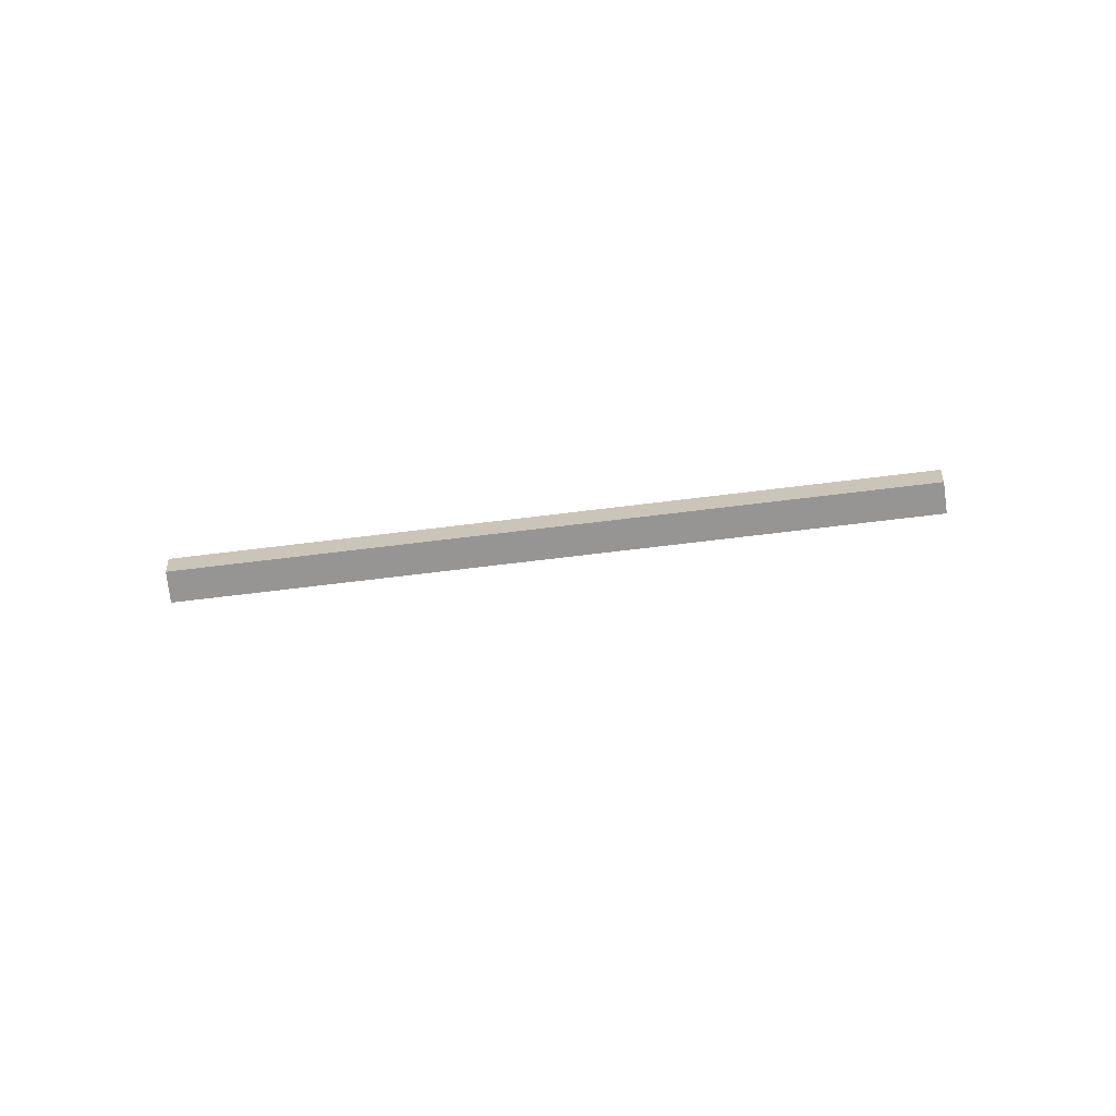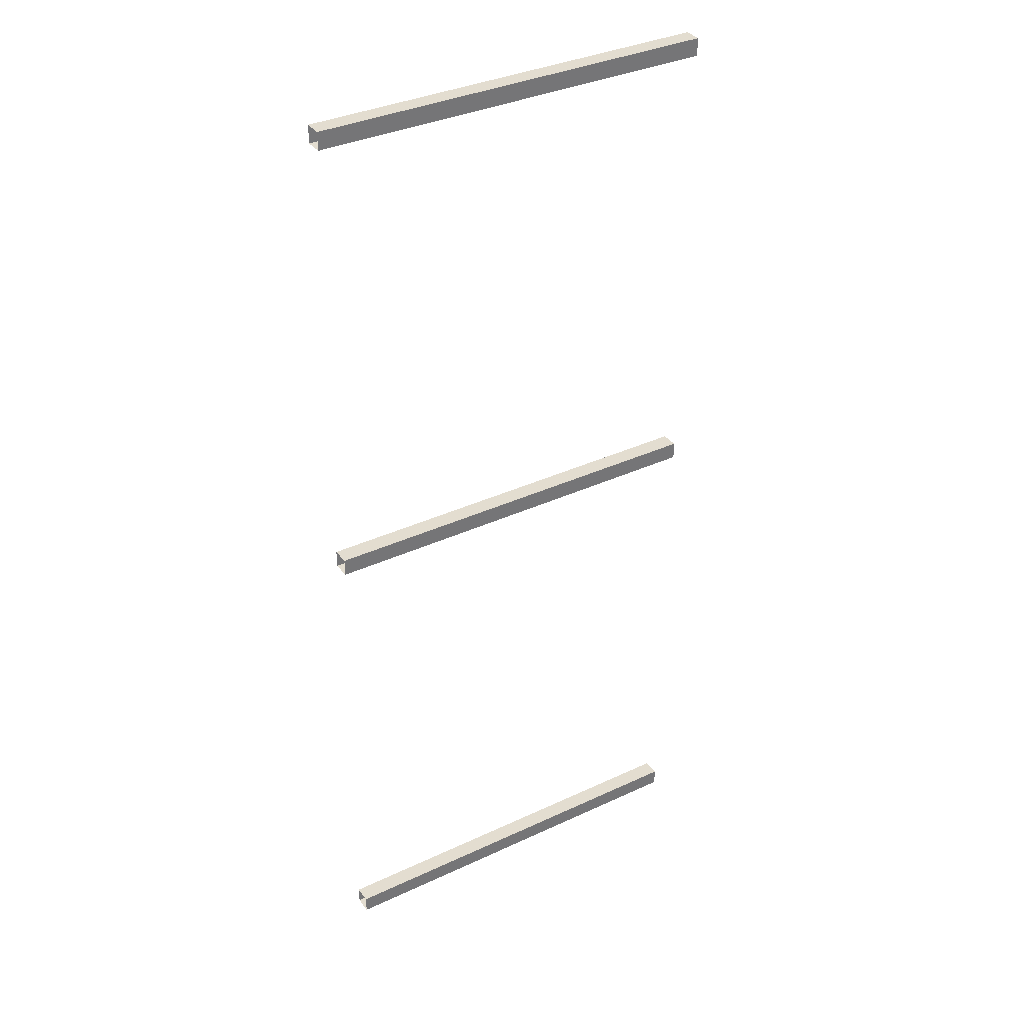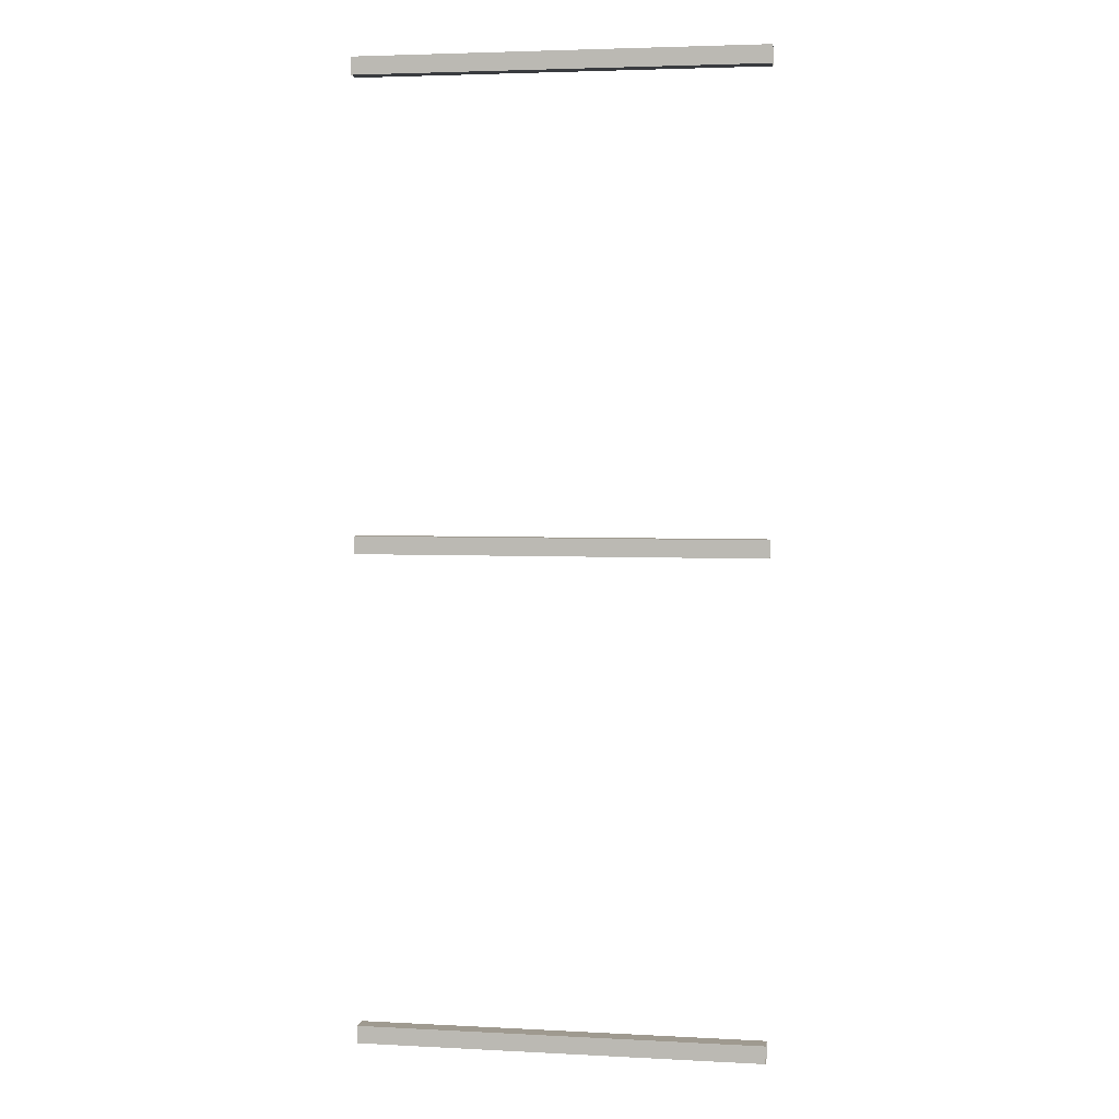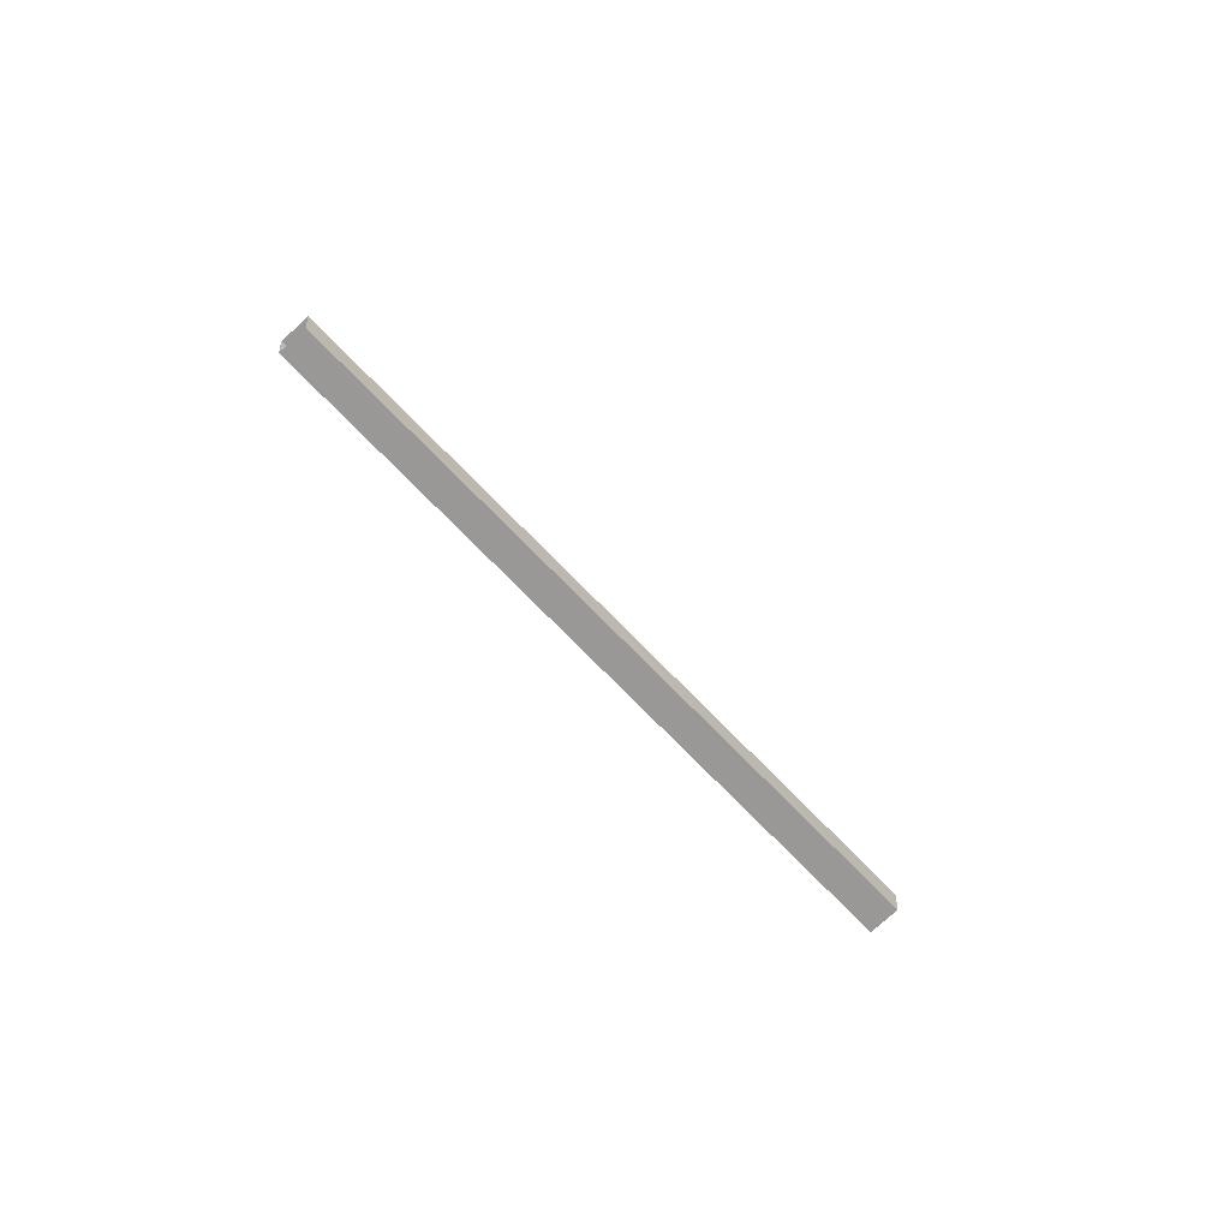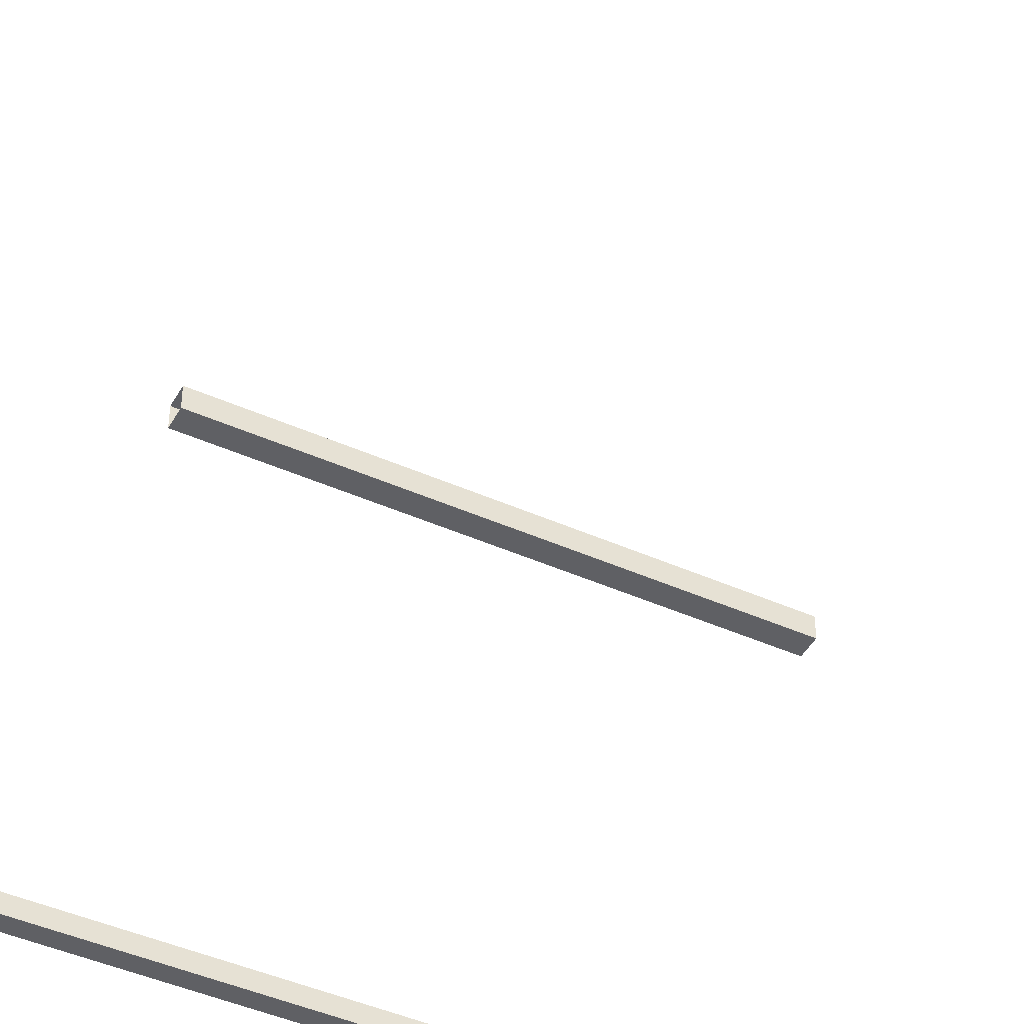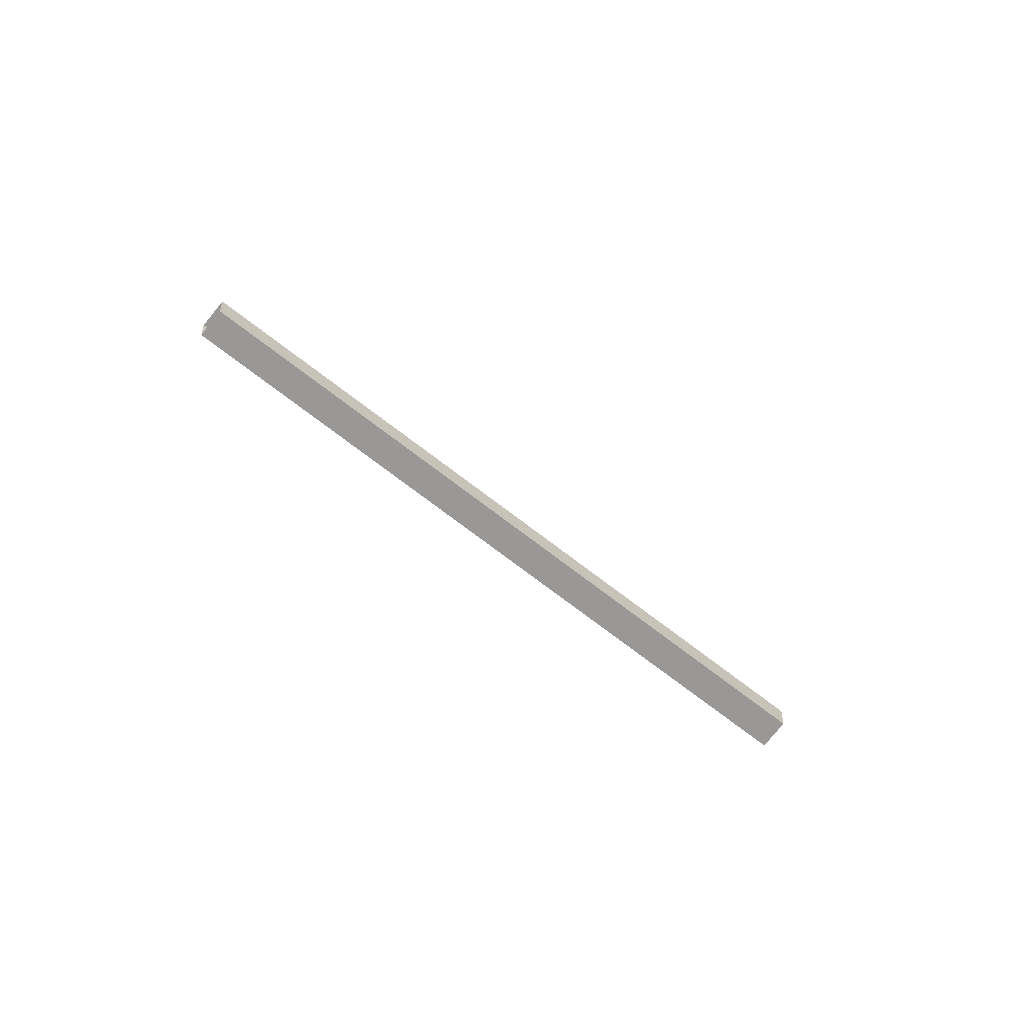
<metadata>
{"format":"obj","ext":"obj","renderer":"f3d","projection":"perspective","resolution":1024,"background":"white","views":[{"elev":-67.5,"azim":7.1,"up":"+Y"},{"elev":35.6,"azim":-31.6,"up":"+Z"},{"elev":3.9,"azim":9.7,"up":"+Z"},{"elev":-68.6,"azim":133.4,"up":"+Y"},{"elev":-44.5,"azim":152.5,"up":"+Y"},{"elev":-68.7,"azim":141.8,"up":"+Y"}]}
</metadata>
<code>
g Object08
v -50.84 -1.755 -1.755
v 30.34 -1.755 -1.755
v 30.34 -1.755 1.755
v -50.84 -1.755 1.755
v 30.34 1.755 1.755
v 30.34 1.755 -1.755
v -50.84 1.755 -1.755
v -50.84 1.755 1.755
v 30.34 -1.755 1.755
v 30.34 1.755 1.755
v -50.84 1.755 1.755
v -50.84 -1.755 1.755
v -50.84 -1.755 95.94
v 30.34 -1.755 95.94
v 30.34 -1.755 99.45
v -50.84 -1.755 99.45
v 30.34 1.755 99.45
v 30.34 1.755 95.94
v -50.84 1.755 95.94
v -50.84 1.755 99.45
v 30.34 -1.755 99.45
v 30.34 1.755 99.45
v -50.84 1.755 99.45
v -50.84 -1.755 99.45
v -50.84 -1.755 188.7
v 30.34 -1.755 188.7
v 30.34 -1.755 192.2
v -50.84 -1.755 192.2
v 30.34 1.755 192.2
v 30.34 1.755 188.7
v -50.84 1.755 188.7
v -50.84 1.755 192.2
v 30.34 -1.755 192.2
v 30.34 1.755 192.2
v -50.84 1.755 192.2
v -50.84 -1.755 192.2
v -50.84 -1.755 -1.755
v -50.84 1.755 -1.755
v 30.34 1.755 -1.755
v 30.34 -1.755 -1.755
v -50.84 -1.755 95.94
v -50.84 1.755 95.94
v 30.34 1.755 95.94
v 30.34 -1.755 95.94
v -50.84 -1.755 188.7
v -50.84 1.755 188.7
v 30.34 1.755 188.7
v 30.34 -1.755 188.7
f 3 1 2
f 1 3 4
f 7 5 6
f 5 7 8
f 11 9 10
f 9 11 12
f 15 13 14
f 13 15 16
f 19 17 18
f 17 19 20
f 23 21 22
f 21 23 24
f 27 25 26
f 25 27 28
f 31 29 30
f 29 31 32
f 35 33 34
f 33 35 36
f 39 37 38
f 37 39 40
f 43 41 42
f 41 43 44
f 47 45 46
f 45 47 48

</code>
